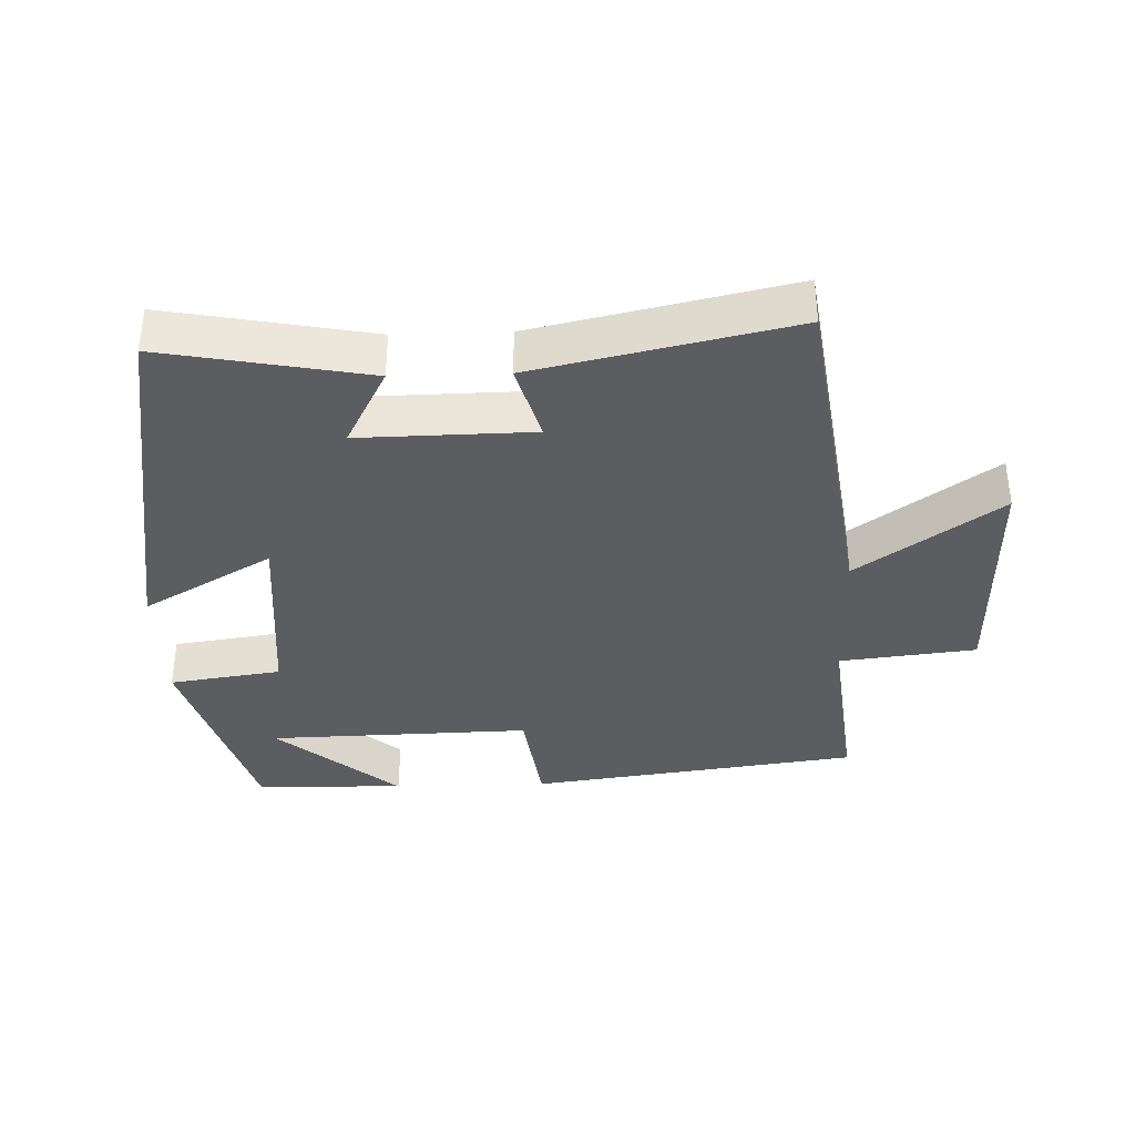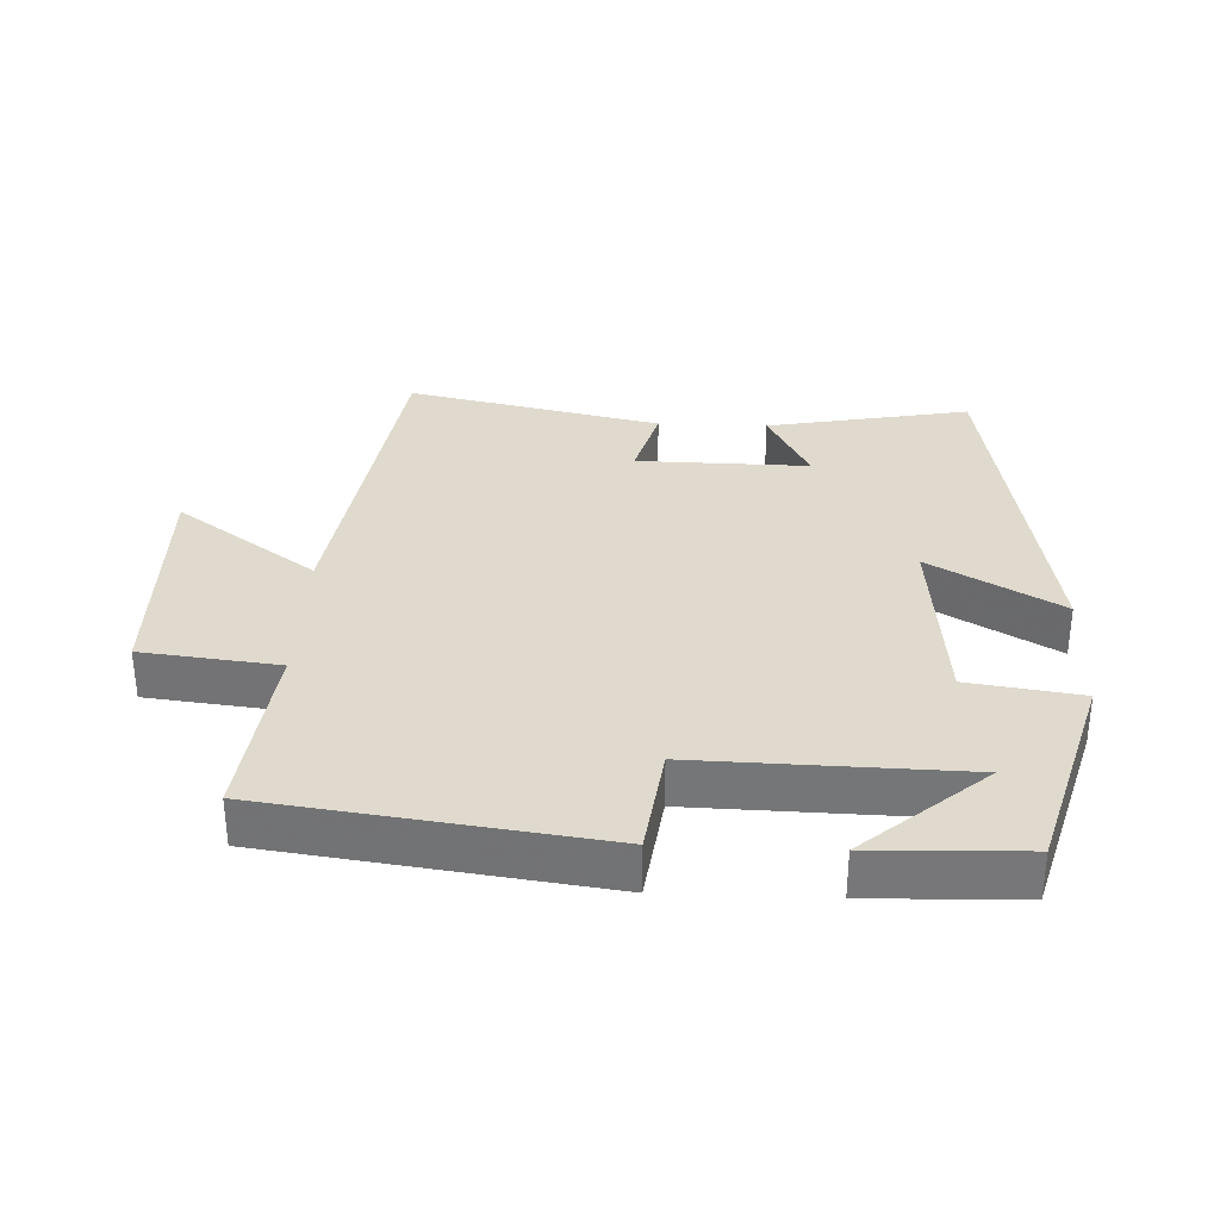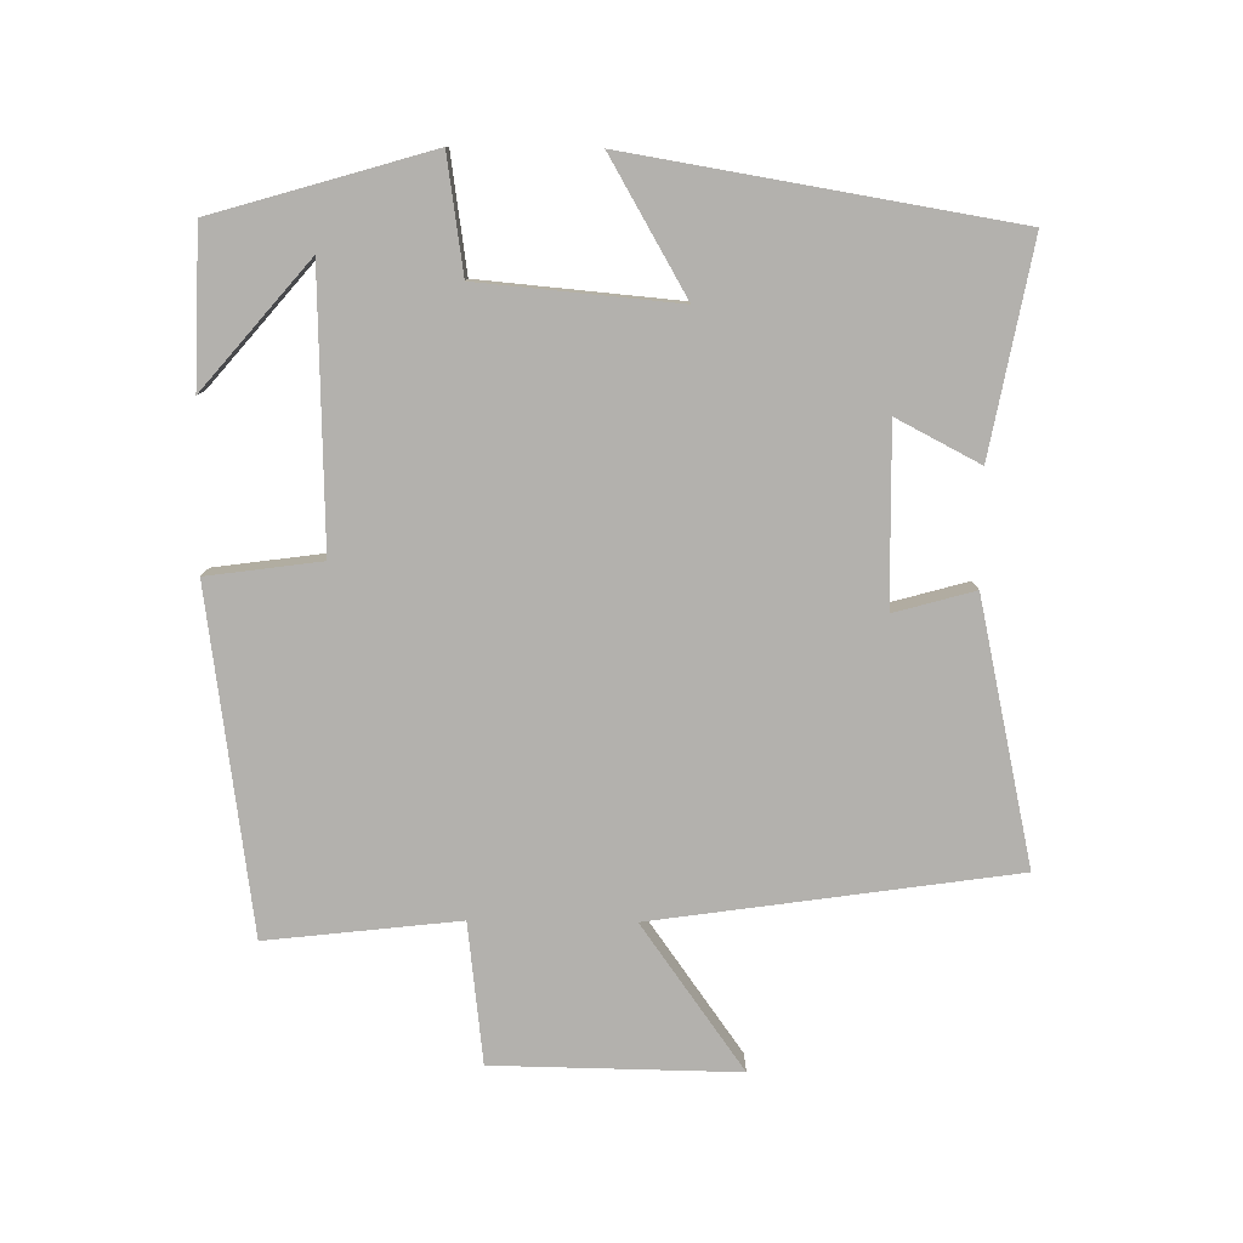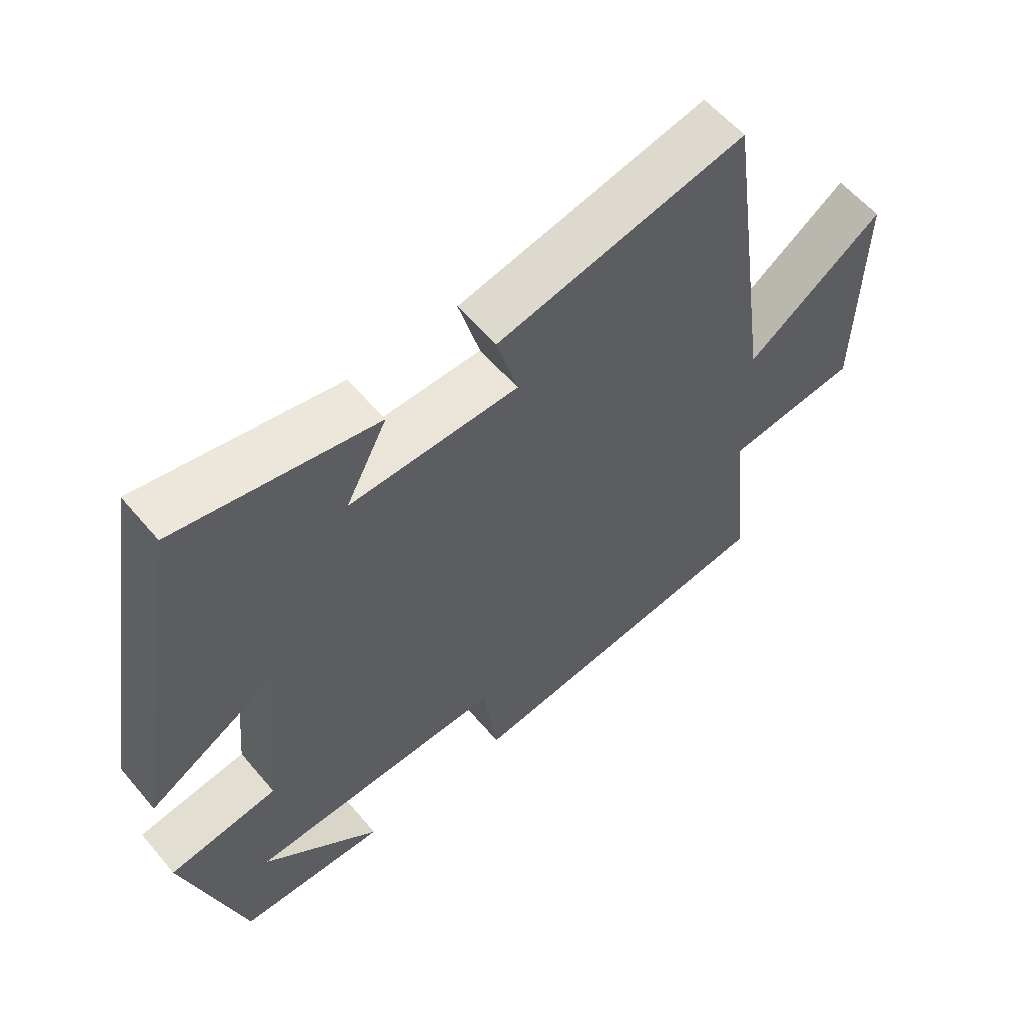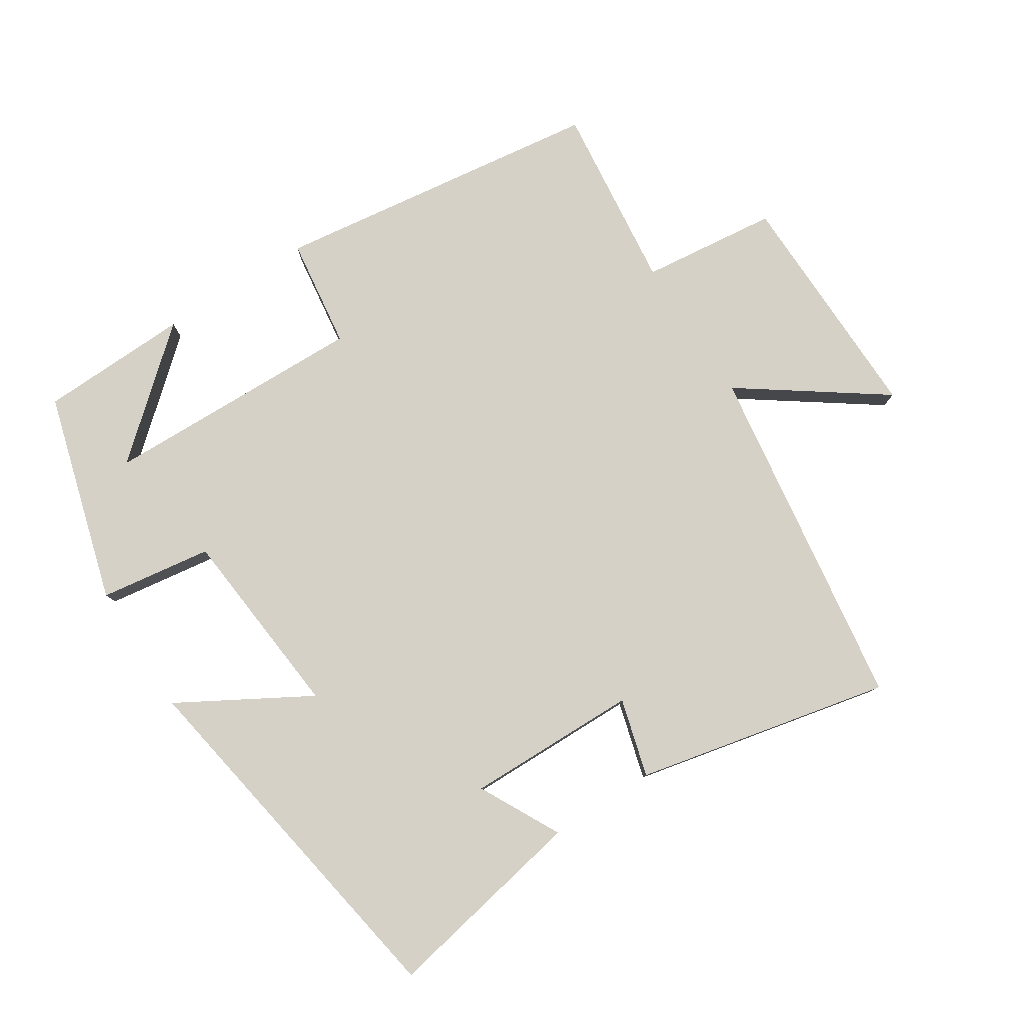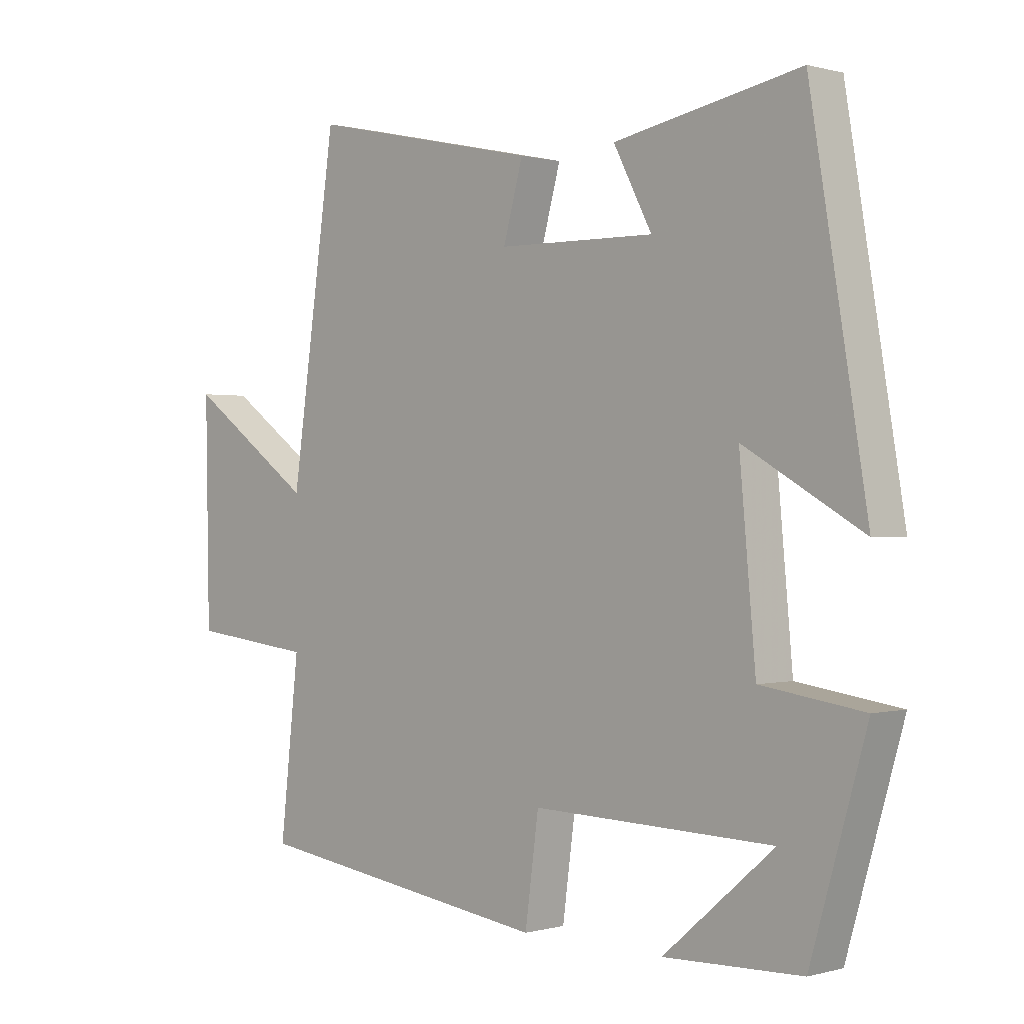
<metadata>
{"format":"obj","ext":"obj","renderer":"f3d","projection":"perspective","resolution":1024,"background":"white","views":[{"elev":-36.3,"azim":1.9,"up":"+Y"},{"elev":32.7,"azim":-177.6,"up":"+Y"},{"elev":-79.3,"azim":-90.6,"up":"+Y"},{"elev":58.2,"azim":-39.8,"up":"+Z"},{"elev":79.7,"azim":-32.8,"up":"+Y"},{"elev":0.2,"azim":-135.2,"up":"+Z"}]}
</metadata>
<code>
v -0.41 0.07 -0.493
v -0.5 0.07 -0.184
v -0.335 0.07 -0.16
v -0.309 0.07 0.124
v -0.5 0.07 0.014
v -0.409 0.07 0.557
v -0.109 0.07 0.5
v -0.171 0.07 0.381
v 0.083 0.07 0.385
v 0.051 0.07 0.5
v 0.426 0.07 0.582
v 0.5 0.07 0.067
v 0.707 0.07 0.214
v 0.701 0.07 -0.136
v 0.5 0.07 -0.159
v 0.531 0.07 -0.434
v 0.044 0.07 -0.5
v 0.022 0.07 -0.337
v -0.366 0.07 -0.347
v -0.188 0.07 -0.5
v -0.41 0 -0.493
v -0.5 0 -0.184
v -0.335 0 -0.16
v -0.309 0 0.124
v -0.5 0 0.014
v -0.409 0 0.557
v -0.109 0 0.5
v -0.171 0 0.381
v 0.083 0 0.385
v 0.051 0 0.5
v 0.426 0 0.582
v 0.5 0 0.067
v 0.707 0 0.214
v 0.701 0 -0.136
v 0.5 0 -0.159
v 0.531 0 -0.434
v 0.044 0 -0.5
v 0.022 0 -0.337
v -0.366 0 -0.347
v -0.188 0 -0.5
f 19 20 1
f 15 16 17 18
f 15 18 19
f 12 13 14 15
f 12 15 19
f 9 10 11 12
f 8 9 12 19
f 5 6 7 8
f 4 5 8
f 3 4 8
f 3 8 19 1
f 1 2 3
f 21 40 39
f 38 37 36 35
f 39 38 35
f 35 34 33 32
f 39 35 32
f 32 31 30 29
f 39 32 29 28
f 28 27 26 25
f 28 25 24
f 28 24 23
f 21 39 28 23
f 23 22 21
f 1 21 22 2
f 2 22 23 3
f 3 23 24 4
f 4 24 25 5
f 5 25 26 6
f 6 26 27 7
f 7 27 28 8
f 8 28 29 9
f 9 29 30 10
f 10 30 31 11
f 11 31 32 12
f 12 32 33 13
f 13 33 34 14
f 14 34 35 15
f 15 35 36 16
f 16 36 37 17
f 17 37 38 18
f 18 38 39 19
f 19 39 40 20
f 20 40 21 1

</code>
